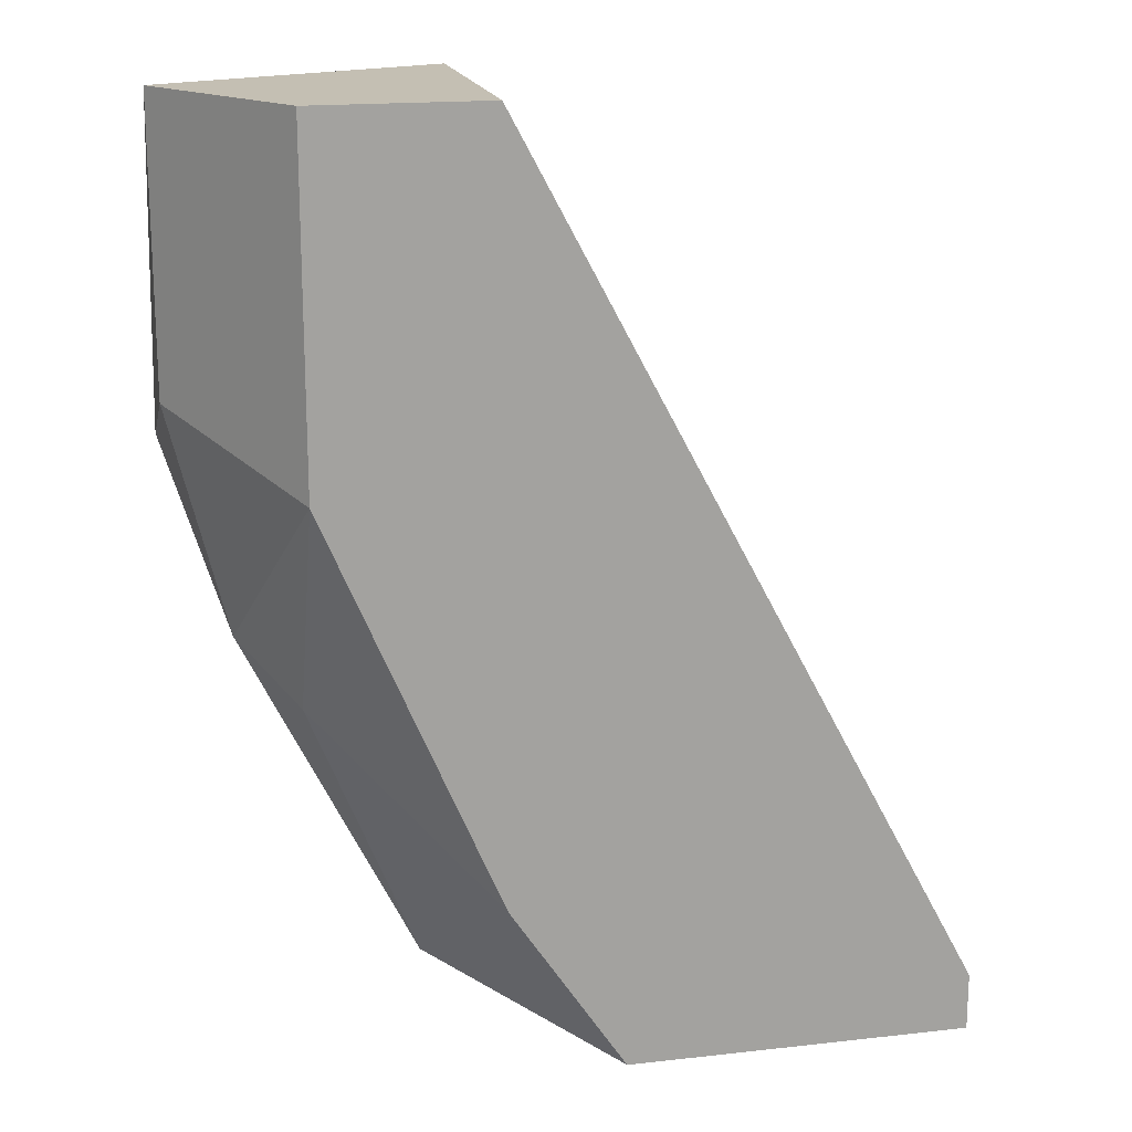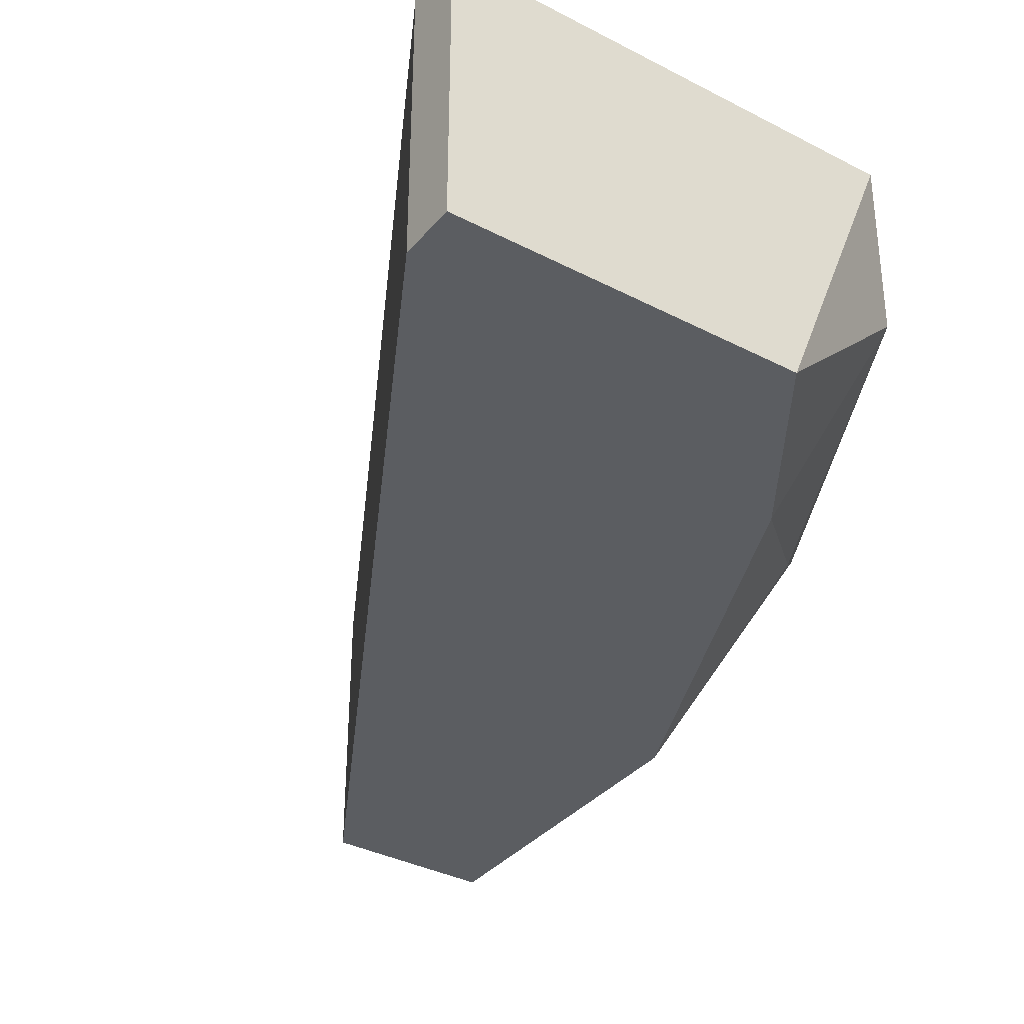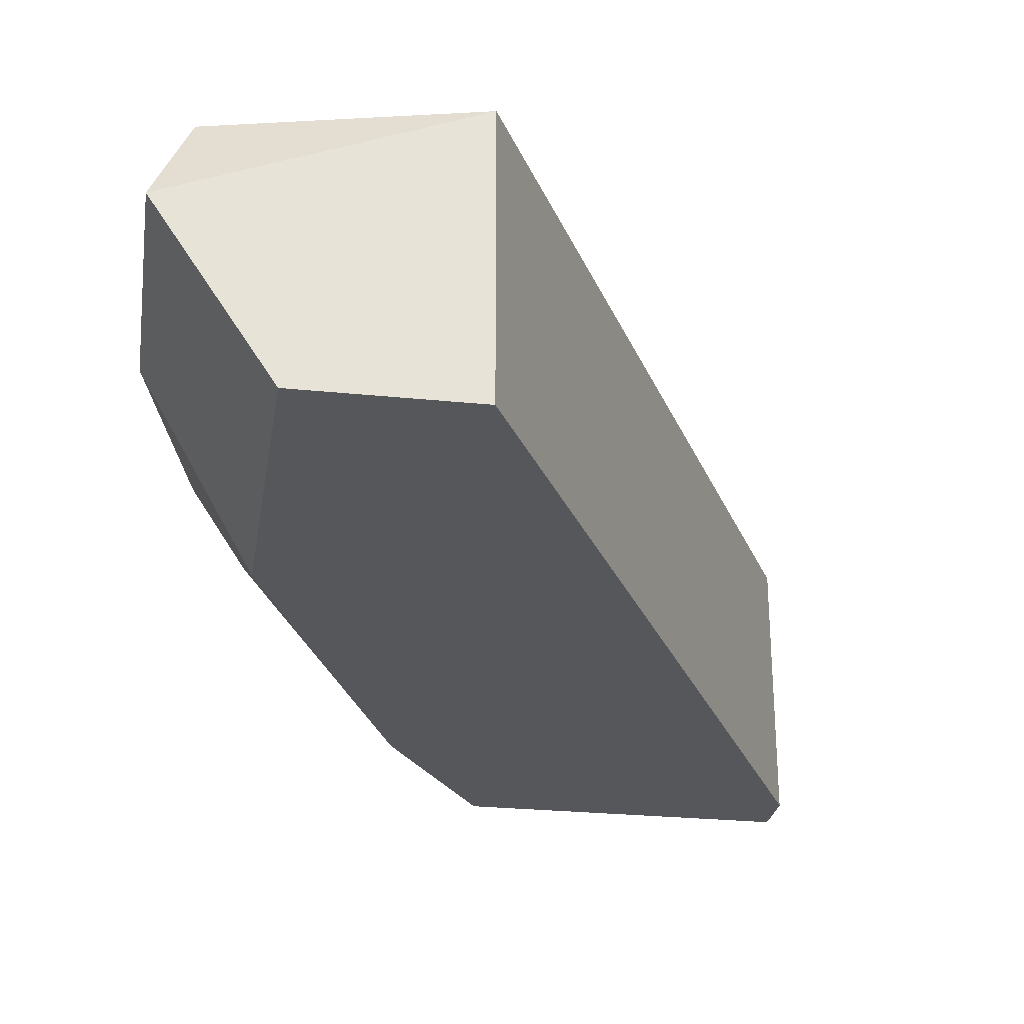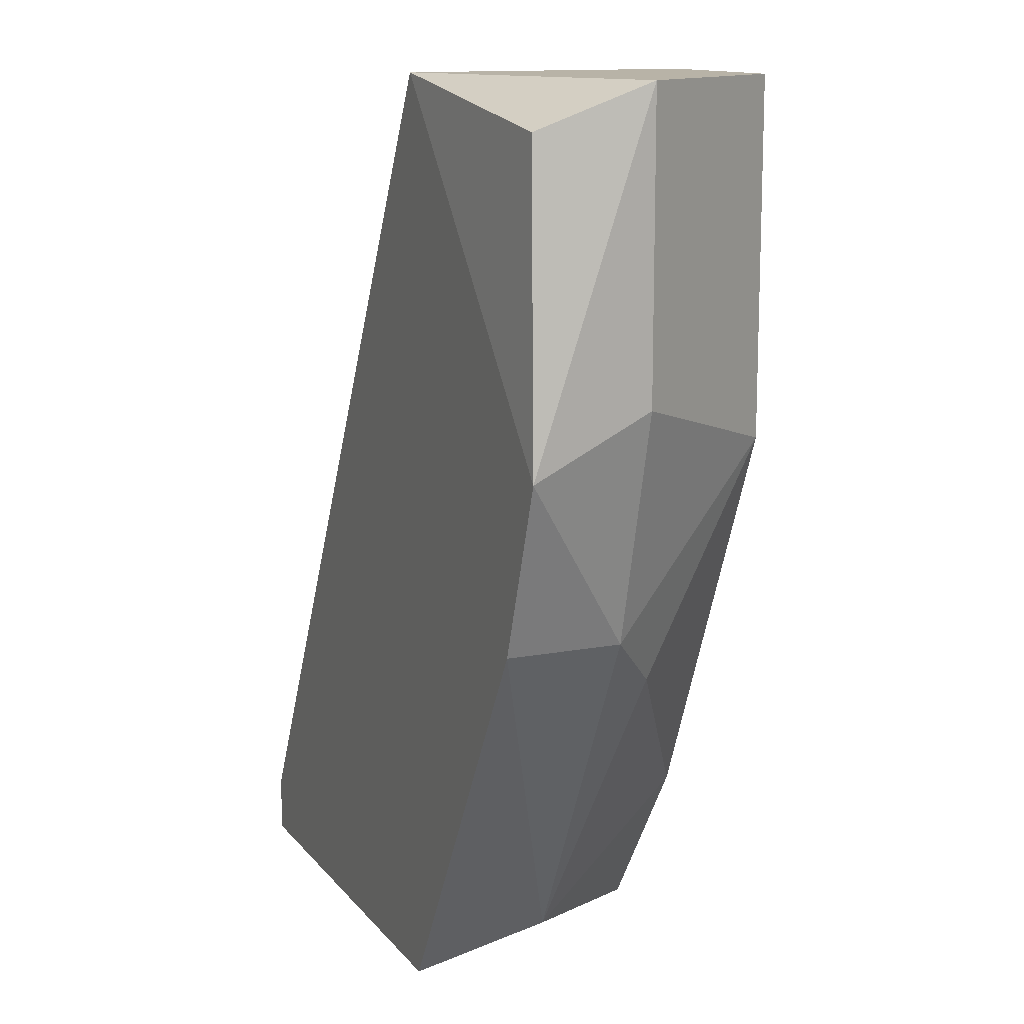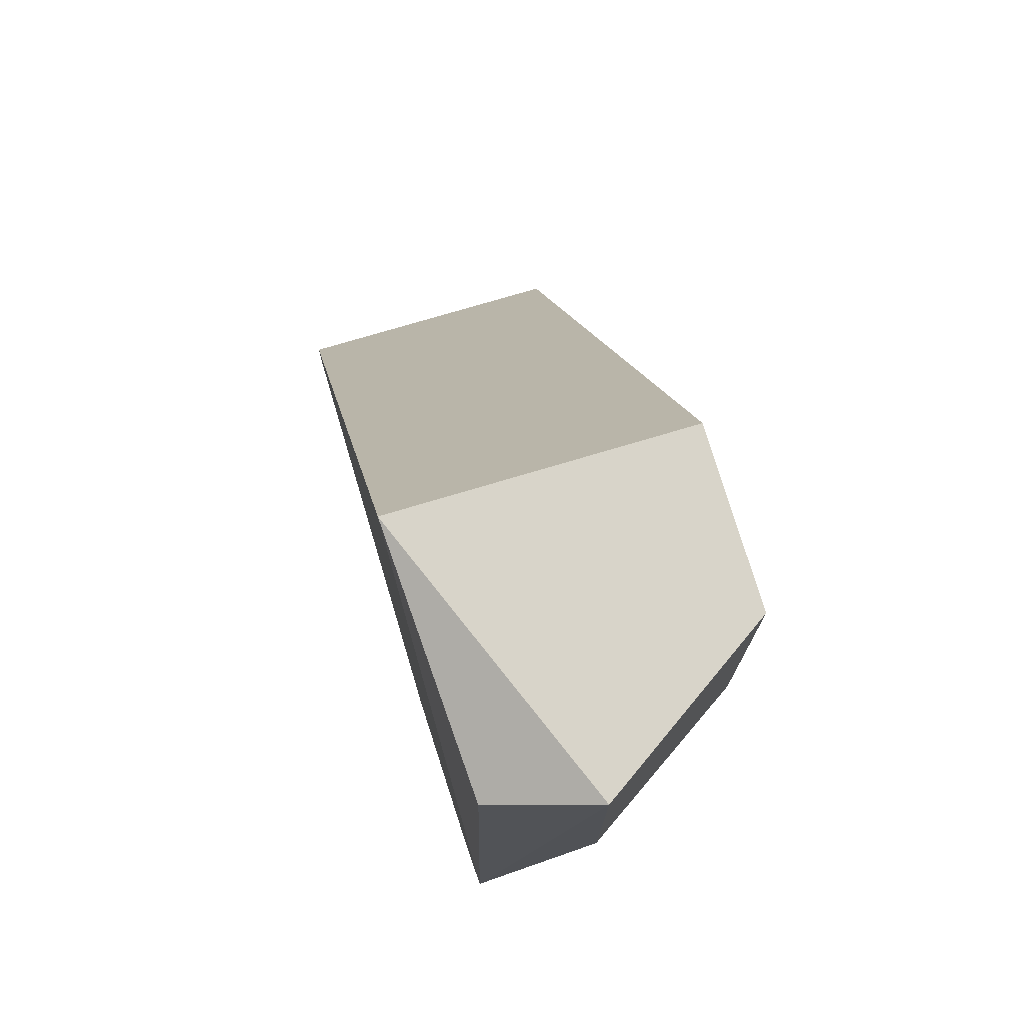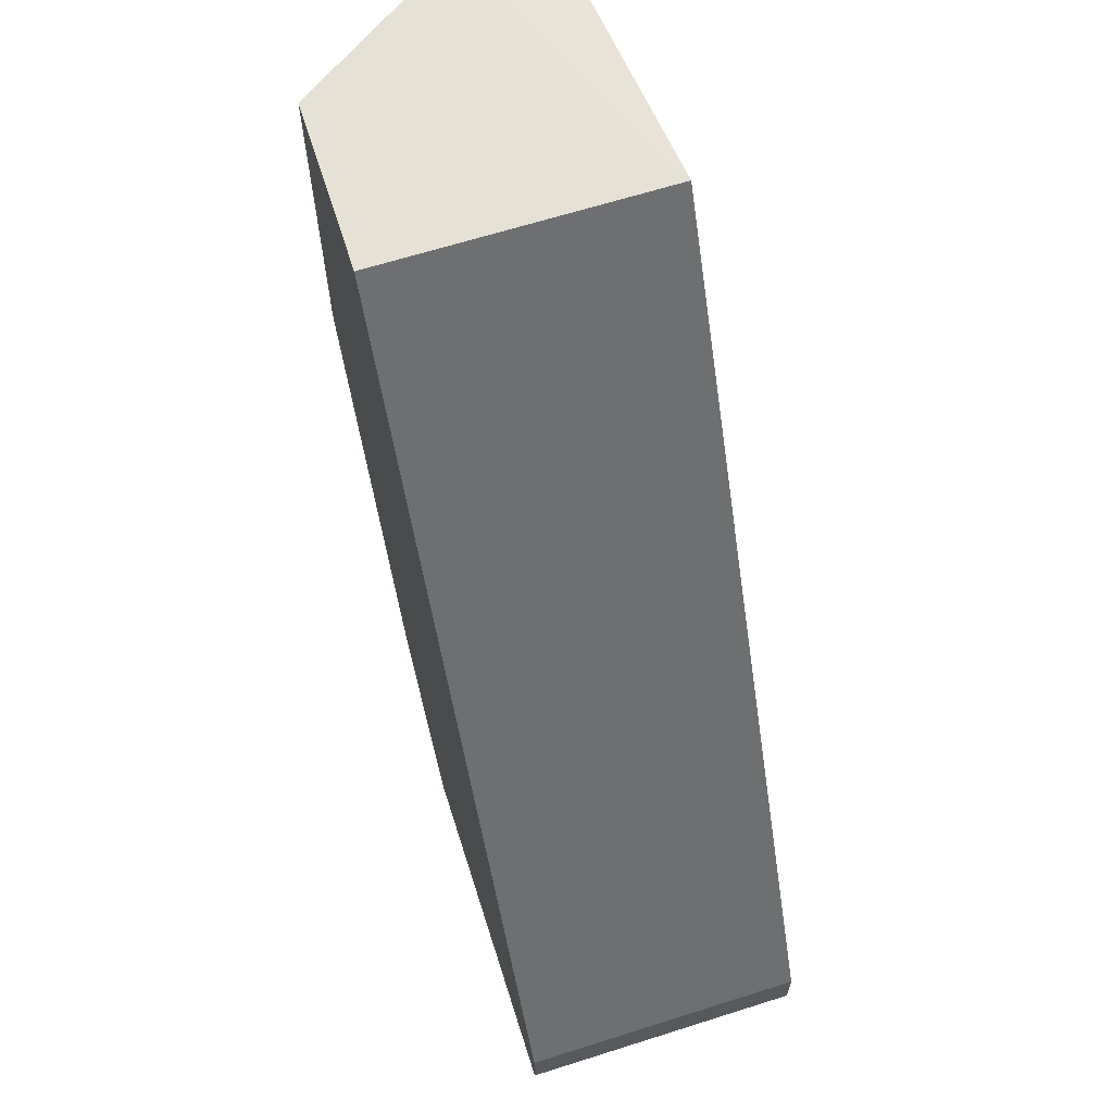
<metadata>
{"format":"obj","ext":"obj","renderer":"f3d","projection":"perspective","resolution":1024,"background":"white","views":[{"elev":17.7,"azim":-12.4,"up":"+Z"},{"elev":-35.8,"azim":145.7,"up":"+Y"},{"elev":-27.1,"azim":-9.0,"up":"+Y"},{"elev":12.9,"azim":-113.7,"up":"+Z"},{"elev":75.4,"azim":-106.6,"up":"+Z"},{"elev":64.9,"azim":72.3,"up":"+Z"}]}
</metadata>
<code>
v -0.3336 -0.17 -0.1105
v -0.2113 -0.1367 -0.1661
v -0.2113 -0.1923 -0.1661
v -0.3002 -0.1367 0.000649
v -0.3336 -0.1923 0.000649
v -0.3002 -0.1367 -0.1772
v -0.3558 -0.1367 -0.06606
v -0.278 -0.1923 -0.1772
v -0.3002 -0.1923 0.000649
v -0.3558 -0.1589 0.000649
v -0.3336 -0.1923 -0.06606
v -0.2113 -0.1367 -0.1772
v -0.3113 -0.1589 -0.1661
v -0.349 -0.1393 -0.007772
v -0.3558 -0.1589 -0.05493
v -0.2113 -0.1923 -0.1772
v -0.3447 -0.1589 -0.09938
v -0.3447 -0.1367 -0.09938
v -0.3002 -0.1923 -0.1439
f 13 8 19
f 3 2 4
f 4 2 6
f 4 6 7
f 3 5 8
f 3 4 9
f 4 5 9
f 5 3 9
f 5 4 10
f 8 5 11
f 5 10 11
f 2 3 12
f 6 2 12
f 8 6 12
f 6 8 13
f 4 7 14
f 10 4 14
f 7 10 14
f 10 7 15
f 11 10 15
f 3 8 16
f 12 3 16
f 8 12 16
f 1 11 17
f 13 1 17
f 15 7 17
f 11 15 17
f 7 6 18
f 6 13 18
f 17 7 18
f 13 17 18
f 11 1 19
f 8 11 19
f 1 13 19

</code>
